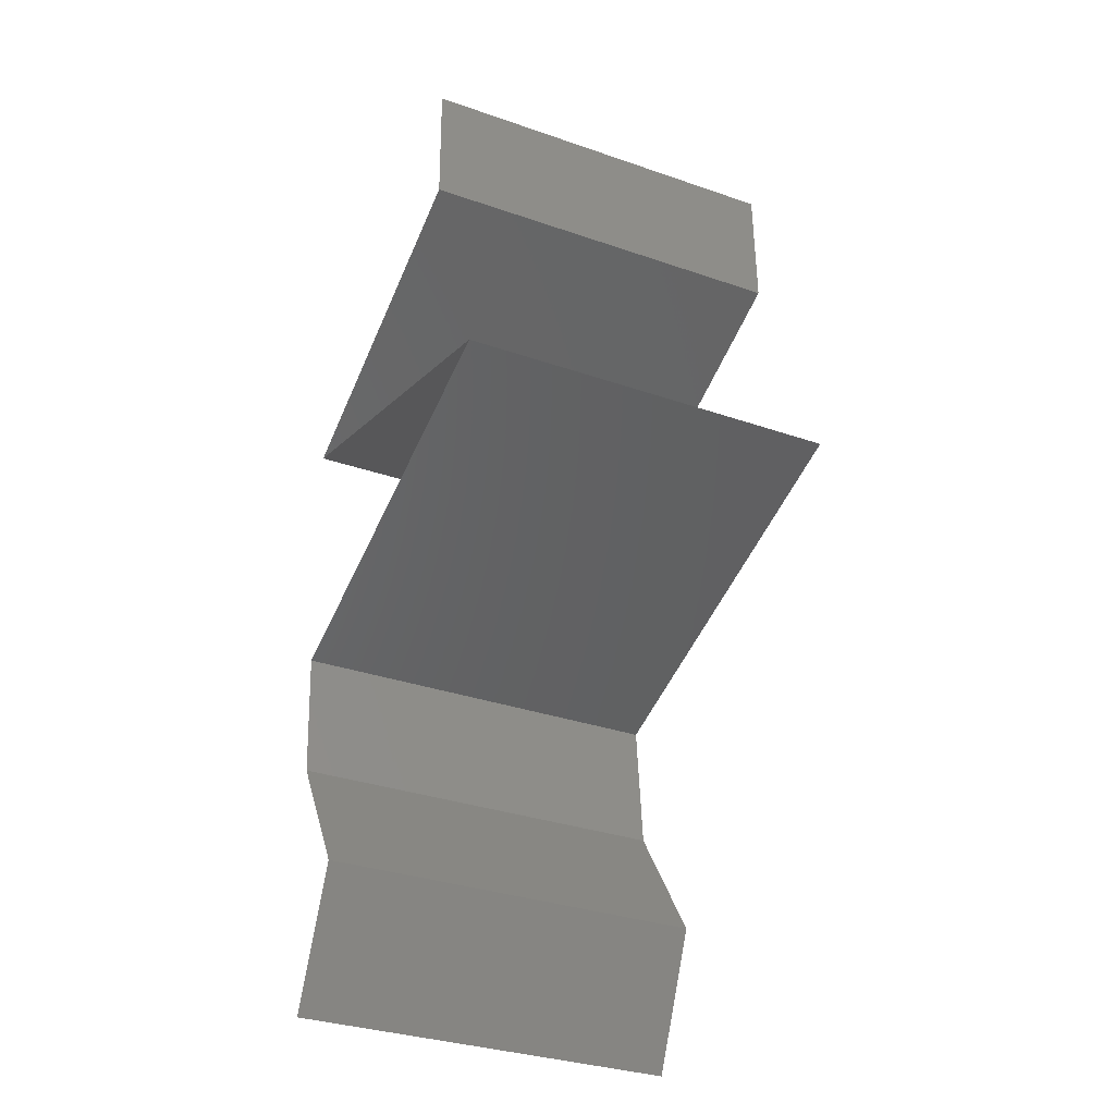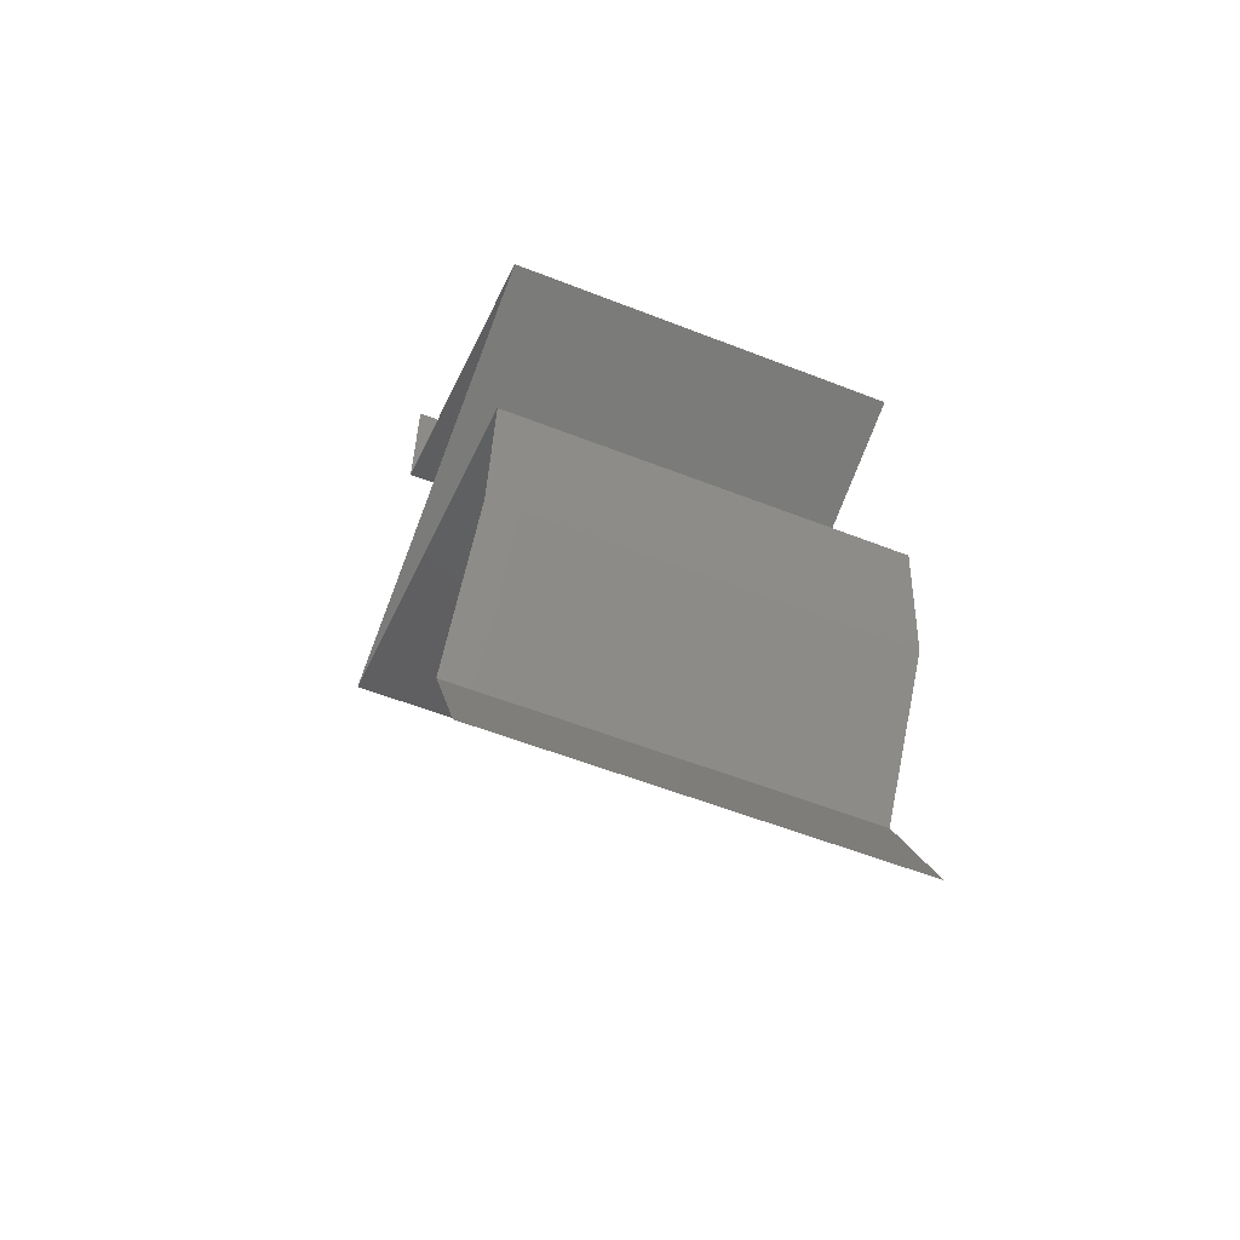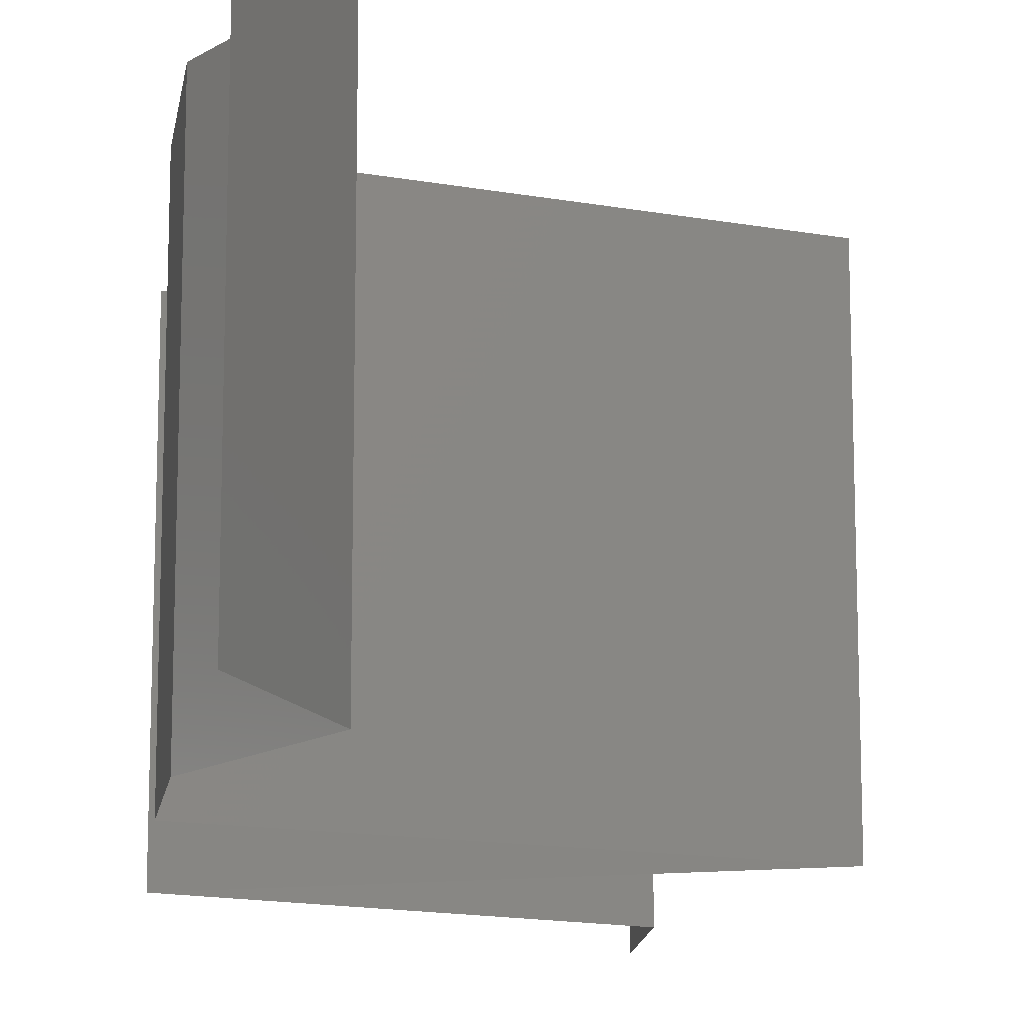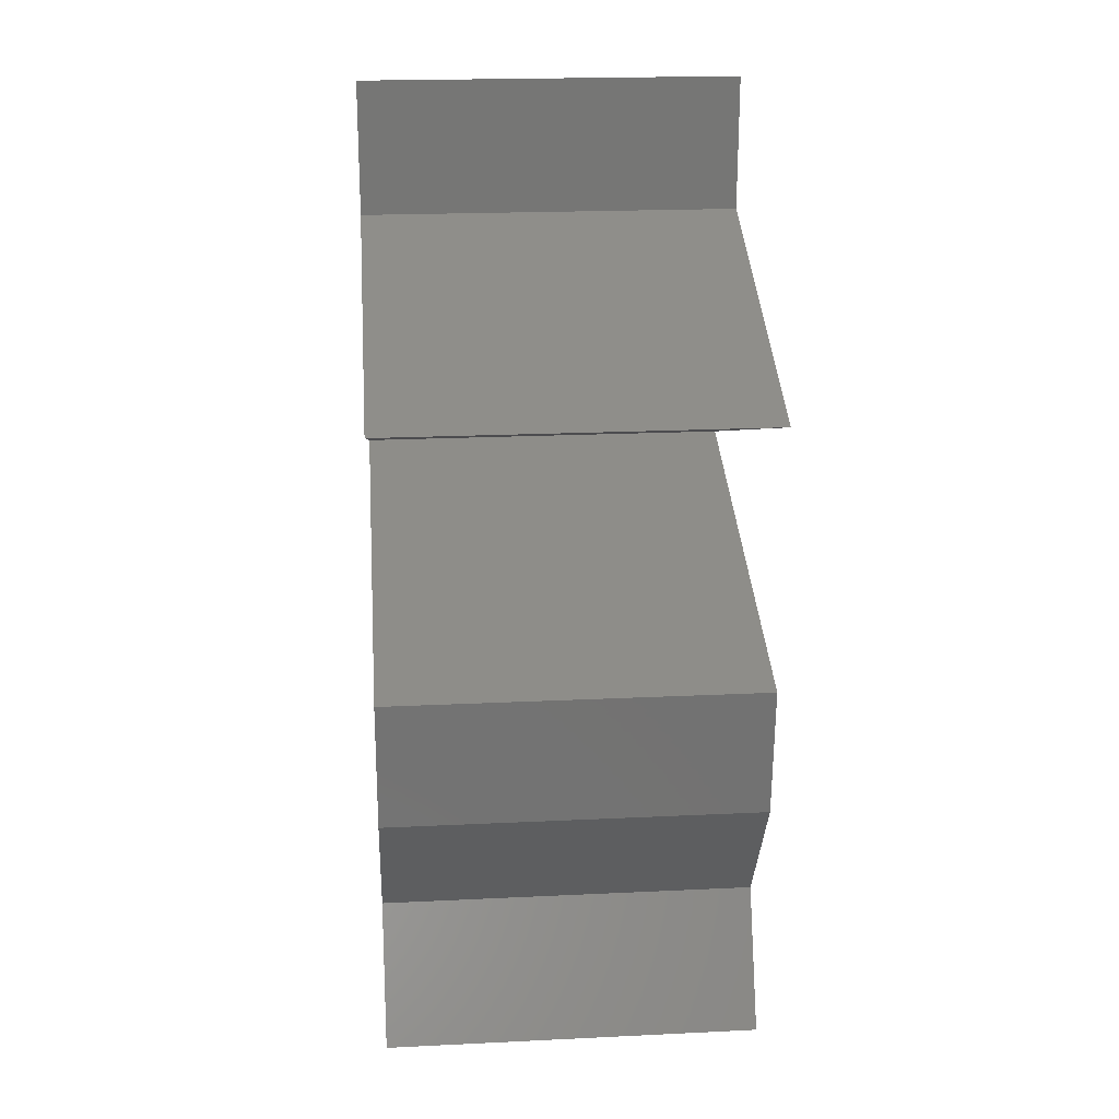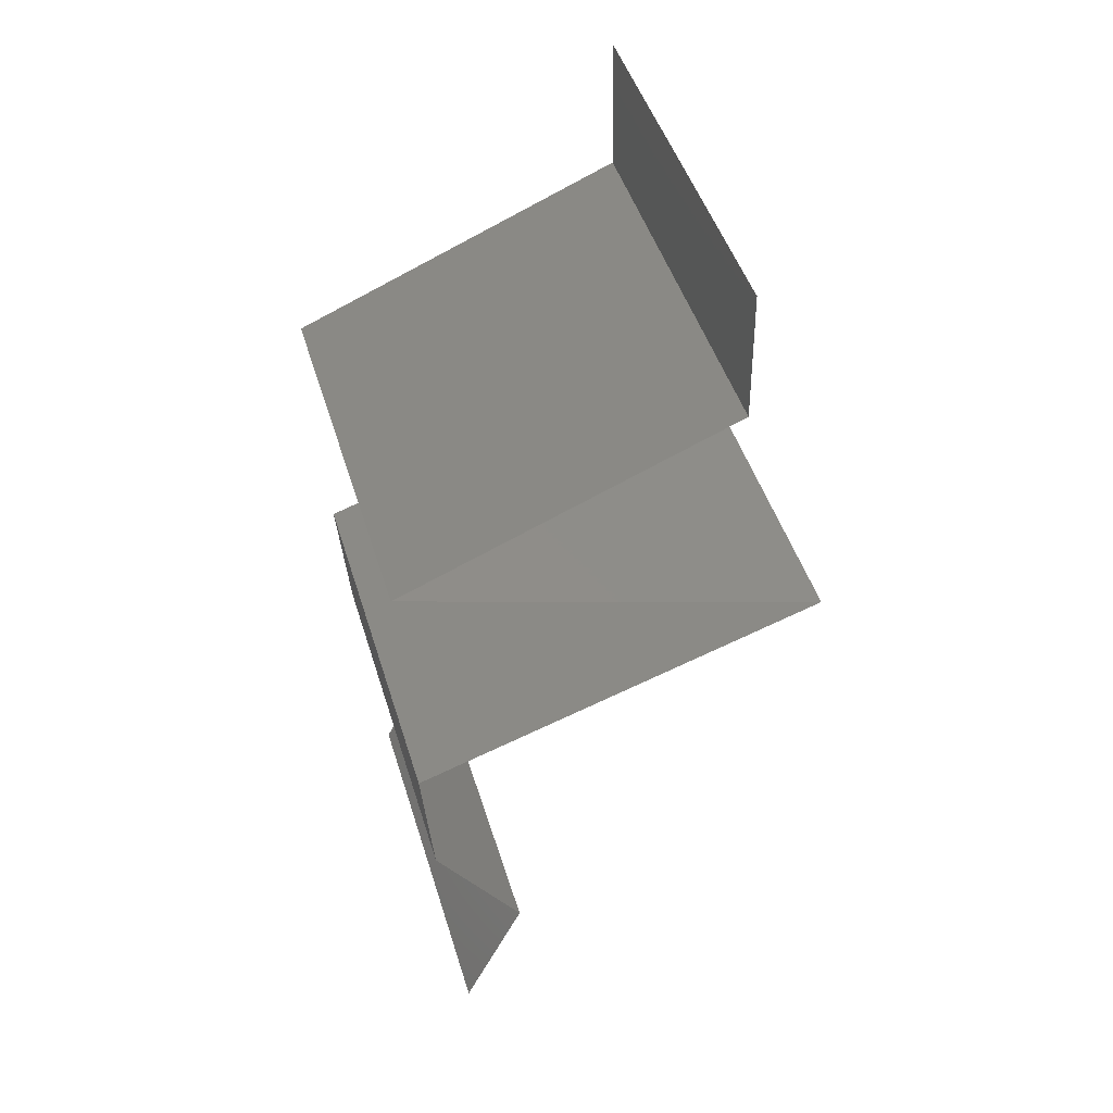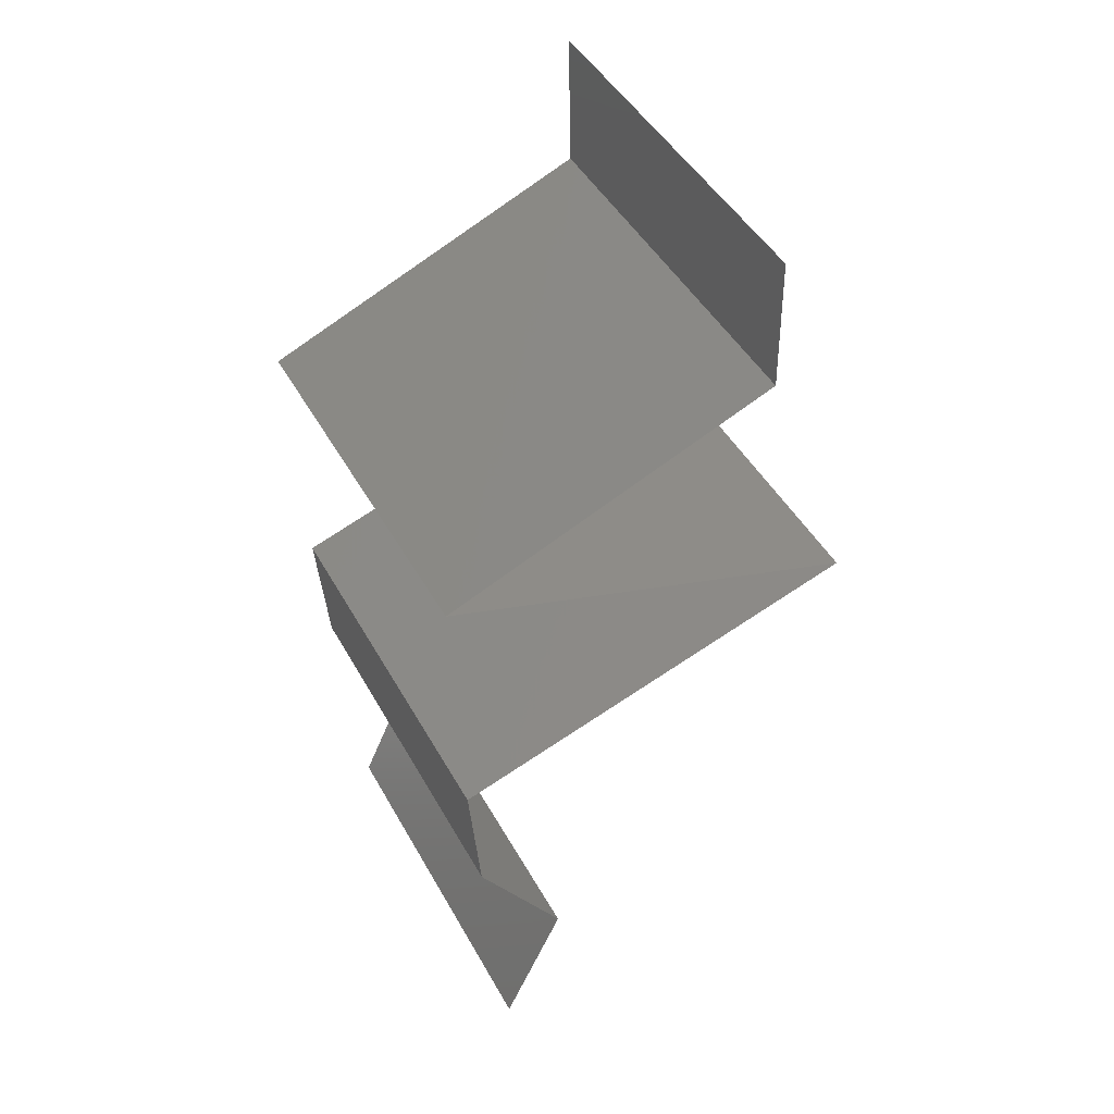
<metadata>
{"format":"stl","ext":"stl","renderer":"f3d","projection":"perspective","resolution":1024,"background":"white","views":[{"elev":-32.9,"azim":64.4,"up":"+Y"},{"elev":-57.1,"azim":-112.2,"up":"+Y"},{"elev":-14.2,"azim":-3.9,"up":"+Z"},{"elev":20.9,"azim":-94.9,"up":"+Y"},{"elev":46.7,"azim":-16.7,"up":"+Y"},{"elev":45.9,"azim":-27.6,"up":"+Y"}]}
</metadata>
<code>
# stl→obj: 49 verts, 72 faces
v 0.03789 0.05592 0.01
v 0.03802 0.04893 0.01
v 0.03796 0.05243 0.015
v 0.03789 0.05592 0
v 0.03802 0.04893 0
v 0.03796 0.05243 0.005
v 0.03802 0.04893 0.02
v 0.03789 0.05592 0.02
v 0.02956 0.04544 0
v 0.03106 0.04606 0.007703
v 0.0211 0.04194 0.01
v 0.0211 0.04194 0.02
v 0.02697 0.04437 0.01337
v 0.02956 0.04544 0.02
v 0.0211 0.04194 0
v 0.02533 0.04369 0.004988
v 0.03272 0.04675 0.01422
v 0.03201 0.03845 0.02
v 0.02961 0.03922 0.008675
v 0.03201 0.03845 0
v 0.04292 0.03495 0.02
v 0.03639 0.03705 0.01307
v 0.04292 0.03495 0
v 0.03668 0.03695 0.006363
v 0.04292 0.03495 0.01
v 0.03471 0.03224 0.01157
v 0.03232 0.03146 0.02
v 0.03232 0.03146 0
v 0.02171 0.02796 0
v 0.02863 0.03024 0.006903
v 0.02171 0.02796 0.01
v 0.03742 0.03314 0.005181
v 0.02171 0.02796 0.02
v 0.02782 0.02997 0.0137
v 0.0223 0.02097 0.01
v 0.02201 0.02447 0.005
v 0.02201 0.02447 0.015
v 0.0223 0.02097 0
v 0.0223 0.02097 0.02
v 0.02458 0.01748 0.015
v 0.02685 0.01398 0
v 0.02685 0.01398 0.01
v 0.02458 0.01748 0.005
v 0.02685 0.01398 0.02
v 0.02366 0.006991 0
v 0.02366 0.006991 0.01
v 0.02526 0.01049 0.005
v 0.02526 0.01049 0.015
v 0.02366 0.006991 0.02
f 1 2 3
f 4 5 6
f 2 1 6
f 7 8 3
f 1 4 6
f 8 1 3
f 5 2 6
f 2 7 3
f 5 9 10
f 2 5 10
f 11 12 13
f 12 14 13
f 15 11 16
f 7 2 17
f 9 15 16
f 14 7 17
f 10 16 13
f 17 10 13
f 16 11 13
f 17 2 10
f 10 9 16
f 14 17 13
f 18 12 19
f 11 15 19
f 15 20 19
f 21 18 22
f 20 23 24
f 25 21 22
f 18 19 22
f 23 25 24
f 19 24 22
f 20 24 19
f 24 25 22
f 12 11 19
f 21 25 26
f 27 21 26
f 28 29 30
f 29 31 30
f 23 28 32
f 33 27 34
f 25 23 32
f 31 33 34
f 30 26 32
f 28 30 32
f 34 26 30
f 34 27 26
f 26 25 32
f 31 34 30
f 35 31 36
f 31 35 37
f 29 38 36
f 39 33 37
f 31 29 36
f 33 31 37
f 38 35 36
f 35 39 37
f 39 35 40
f 41 42 43
f 35 38 43
f 42 44 40
f 38 41 43
f 44 39 40
f 35 42 40
f 42 35 43
f 45 46 47
f 44 42 48
f 46 49 48
f 42 41 47
f 41 45 47
f 42 46 48
f 49 44 48
f 46 42 47

</code>
